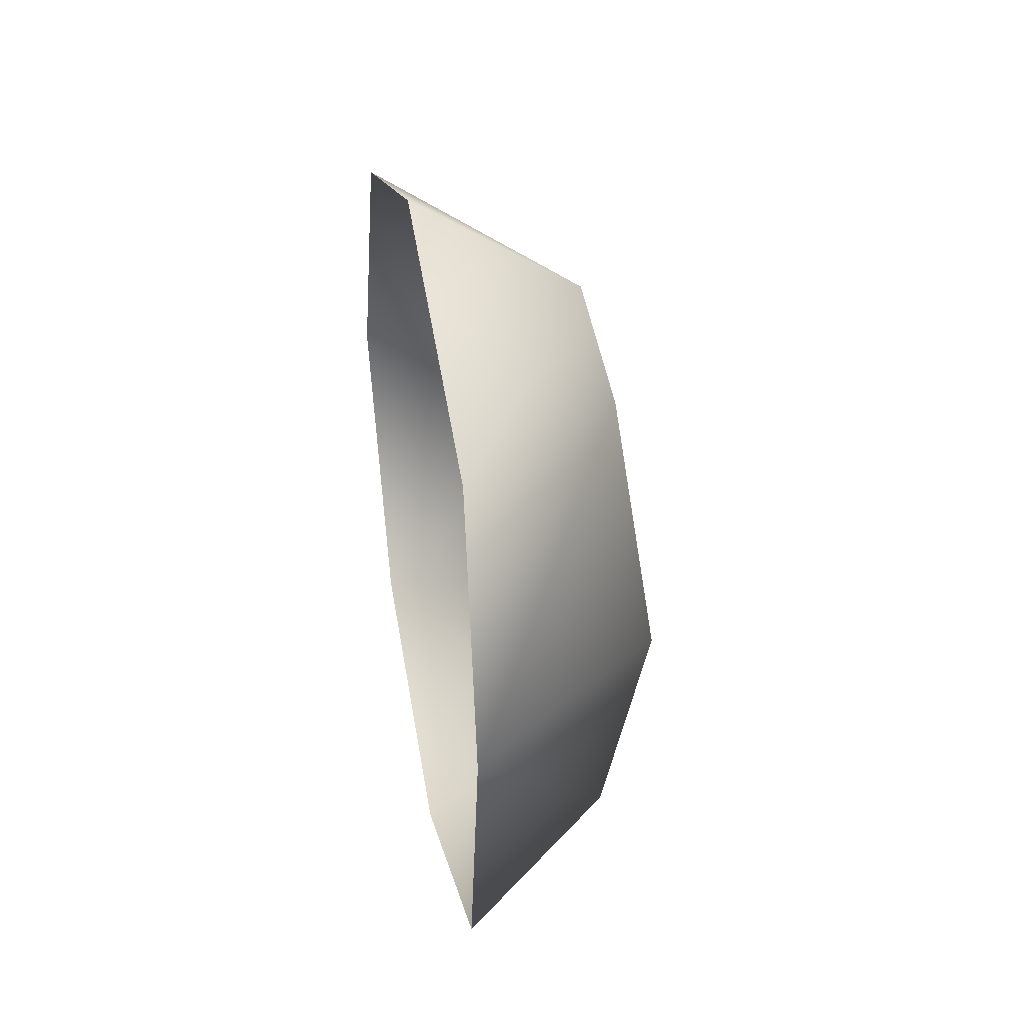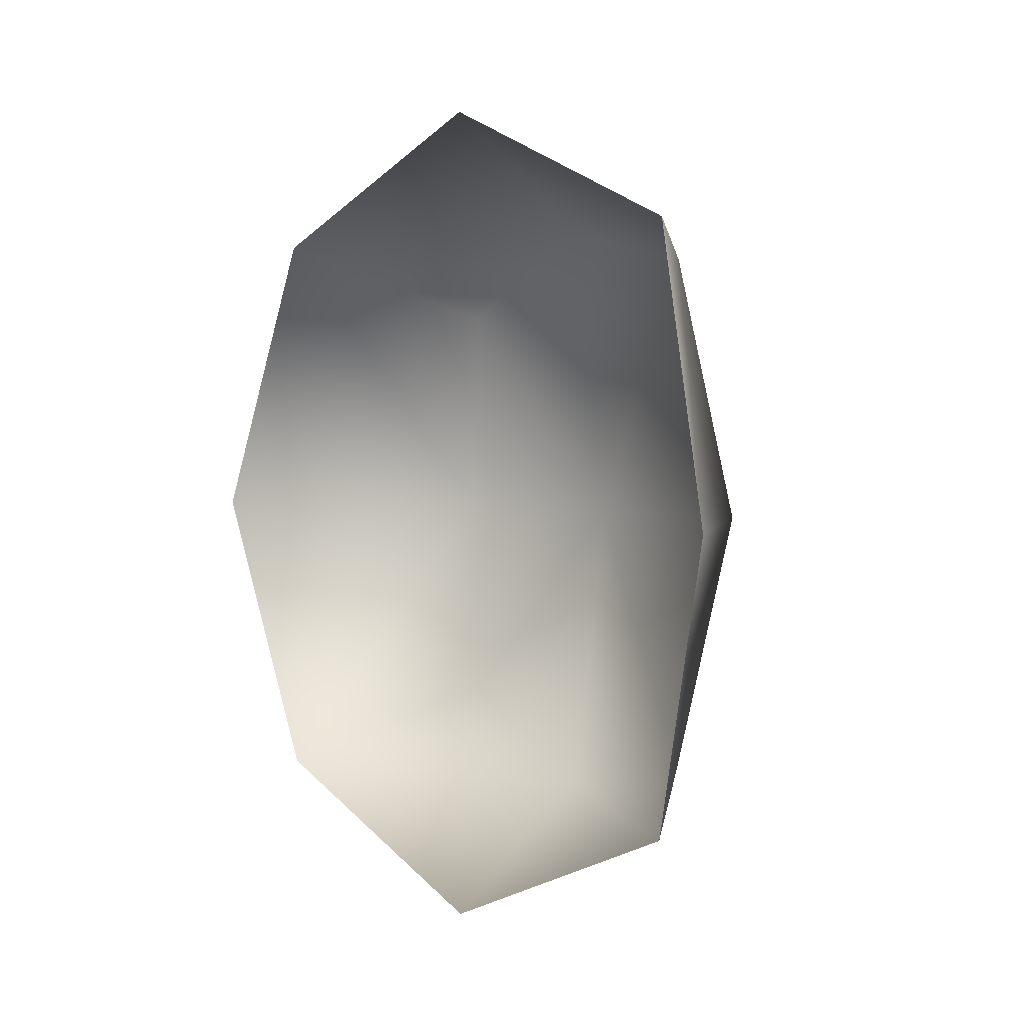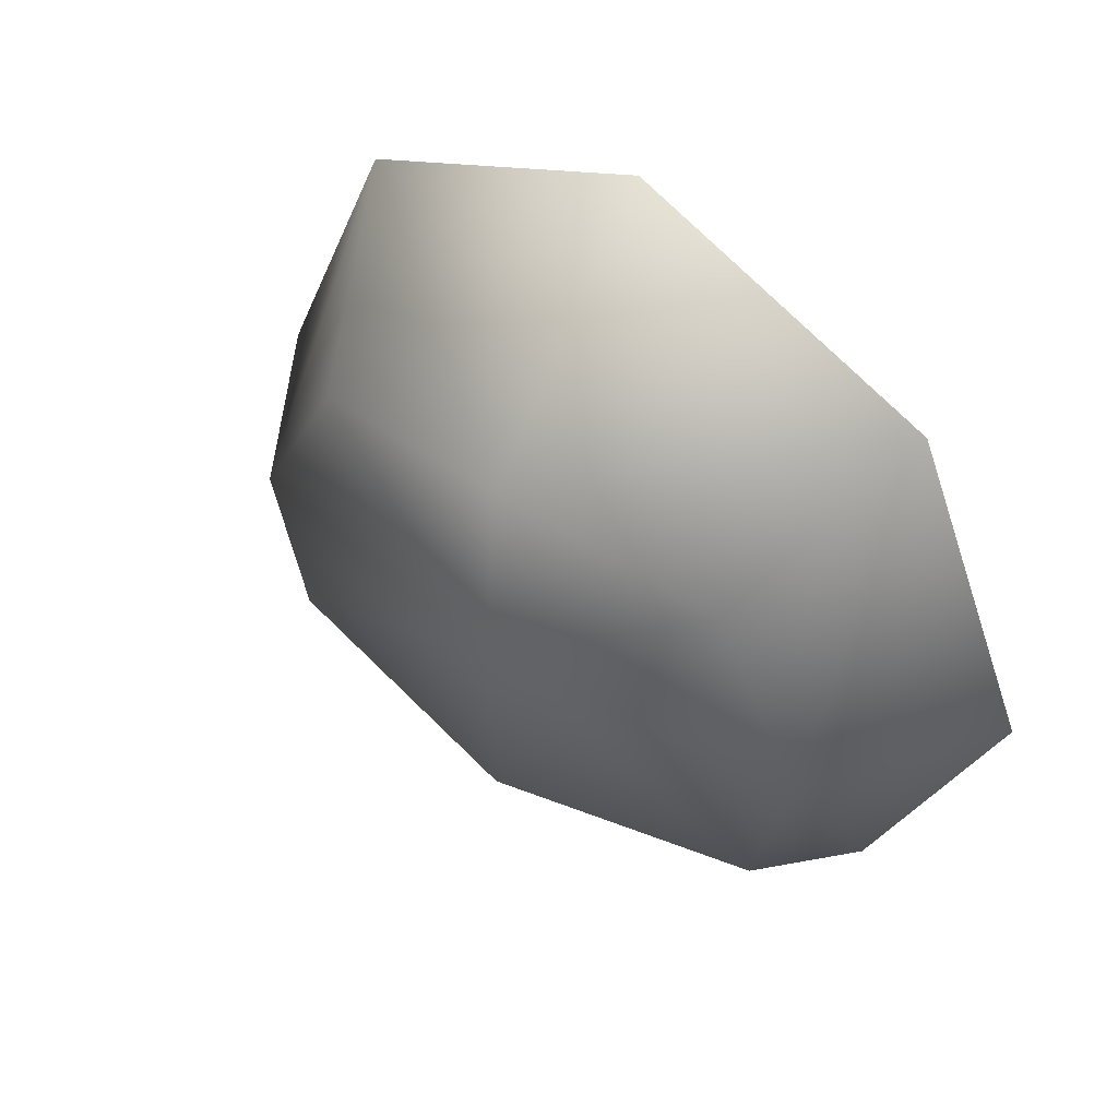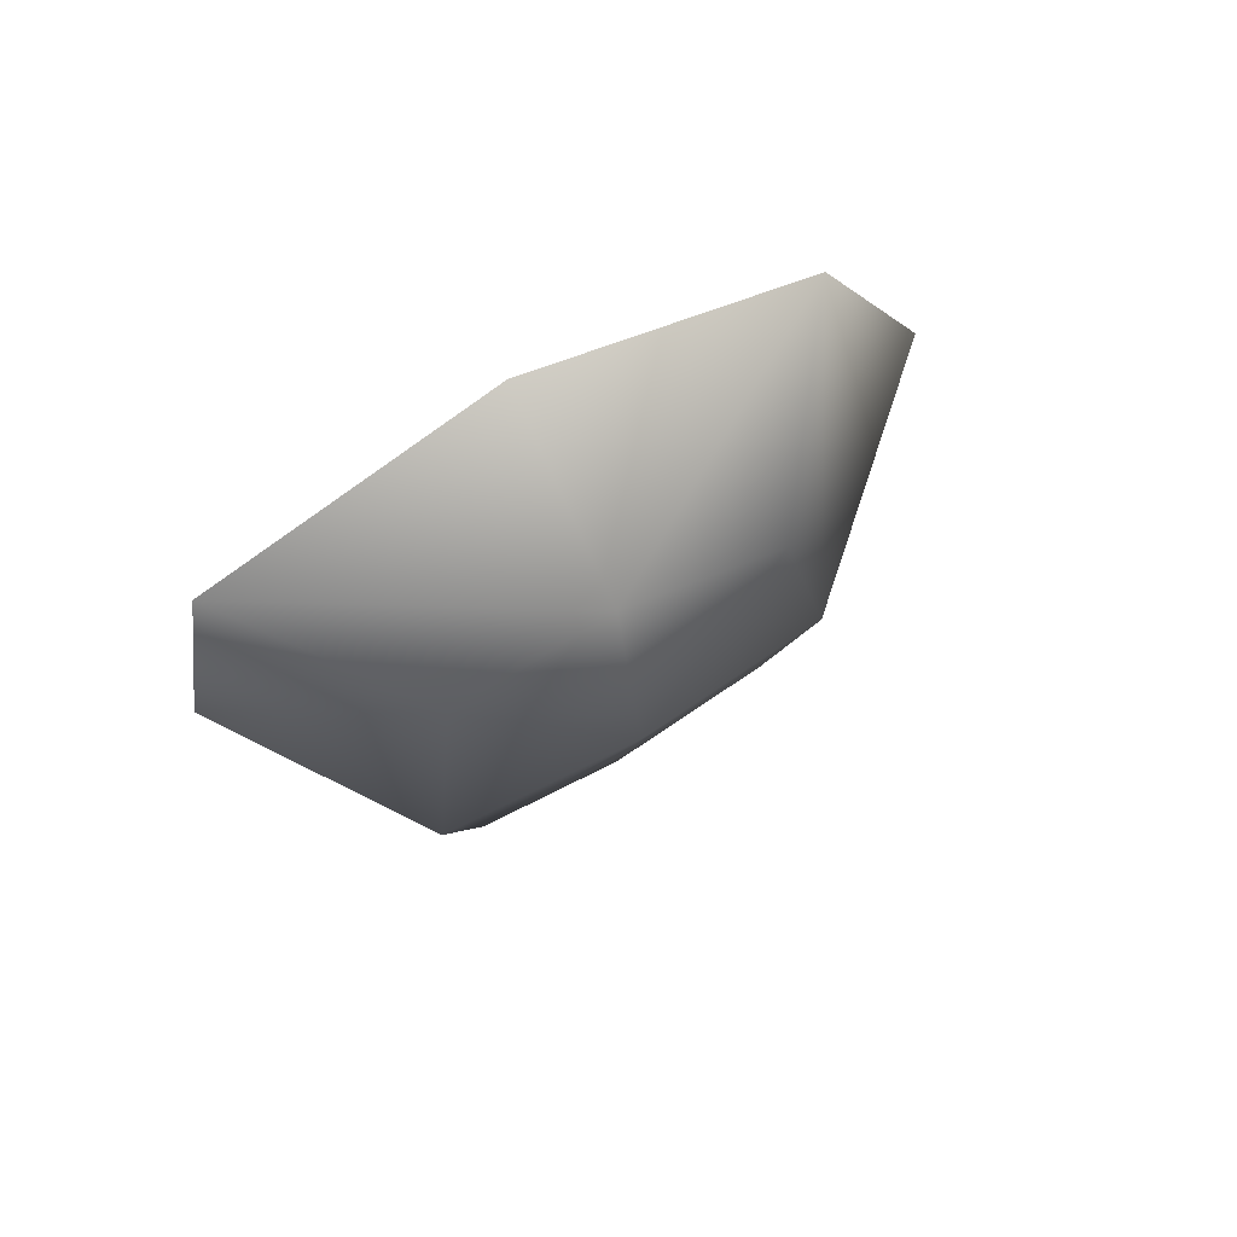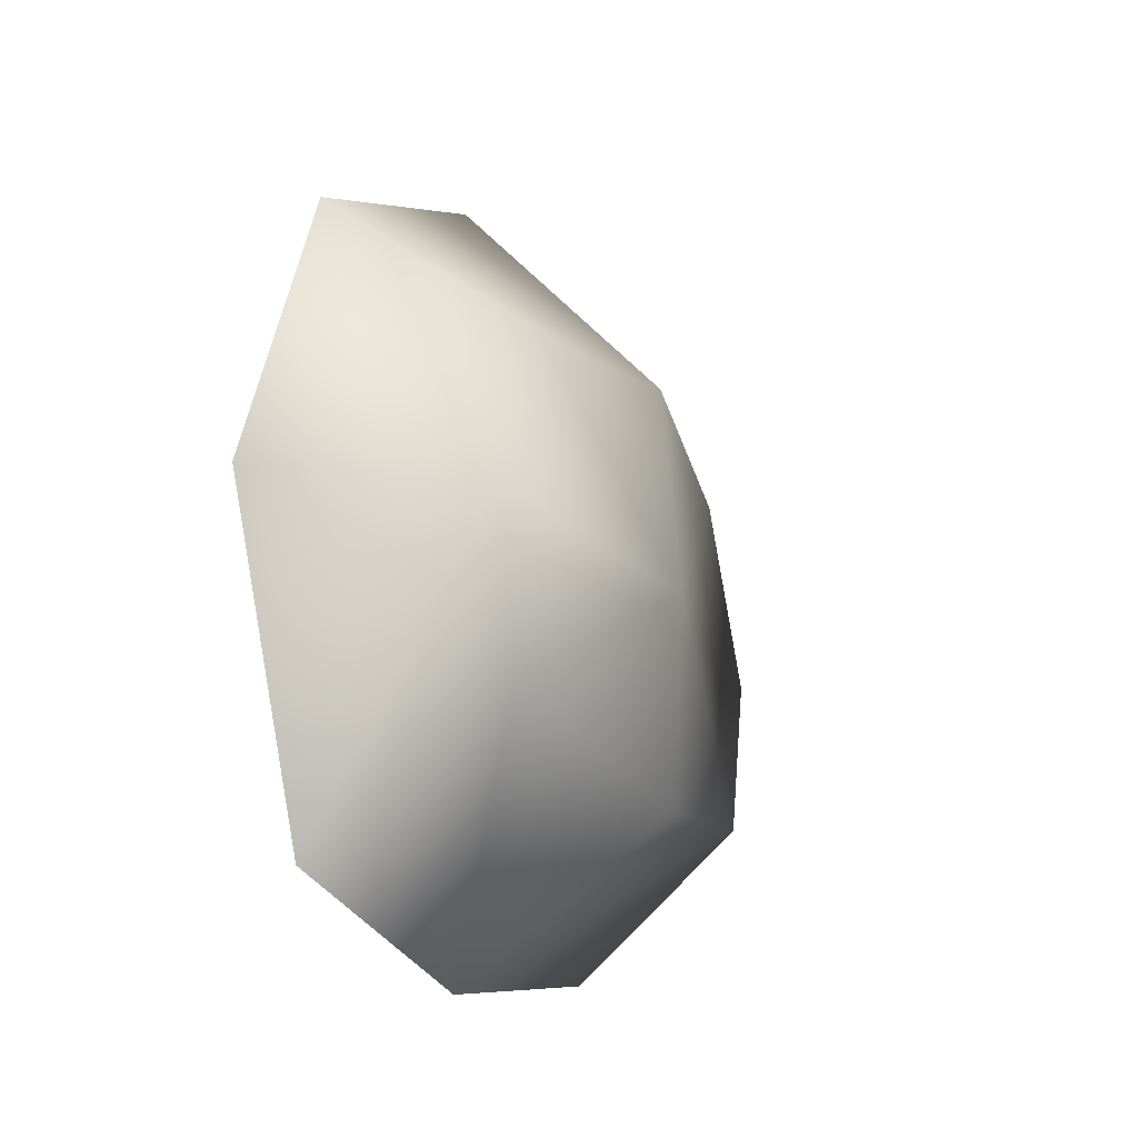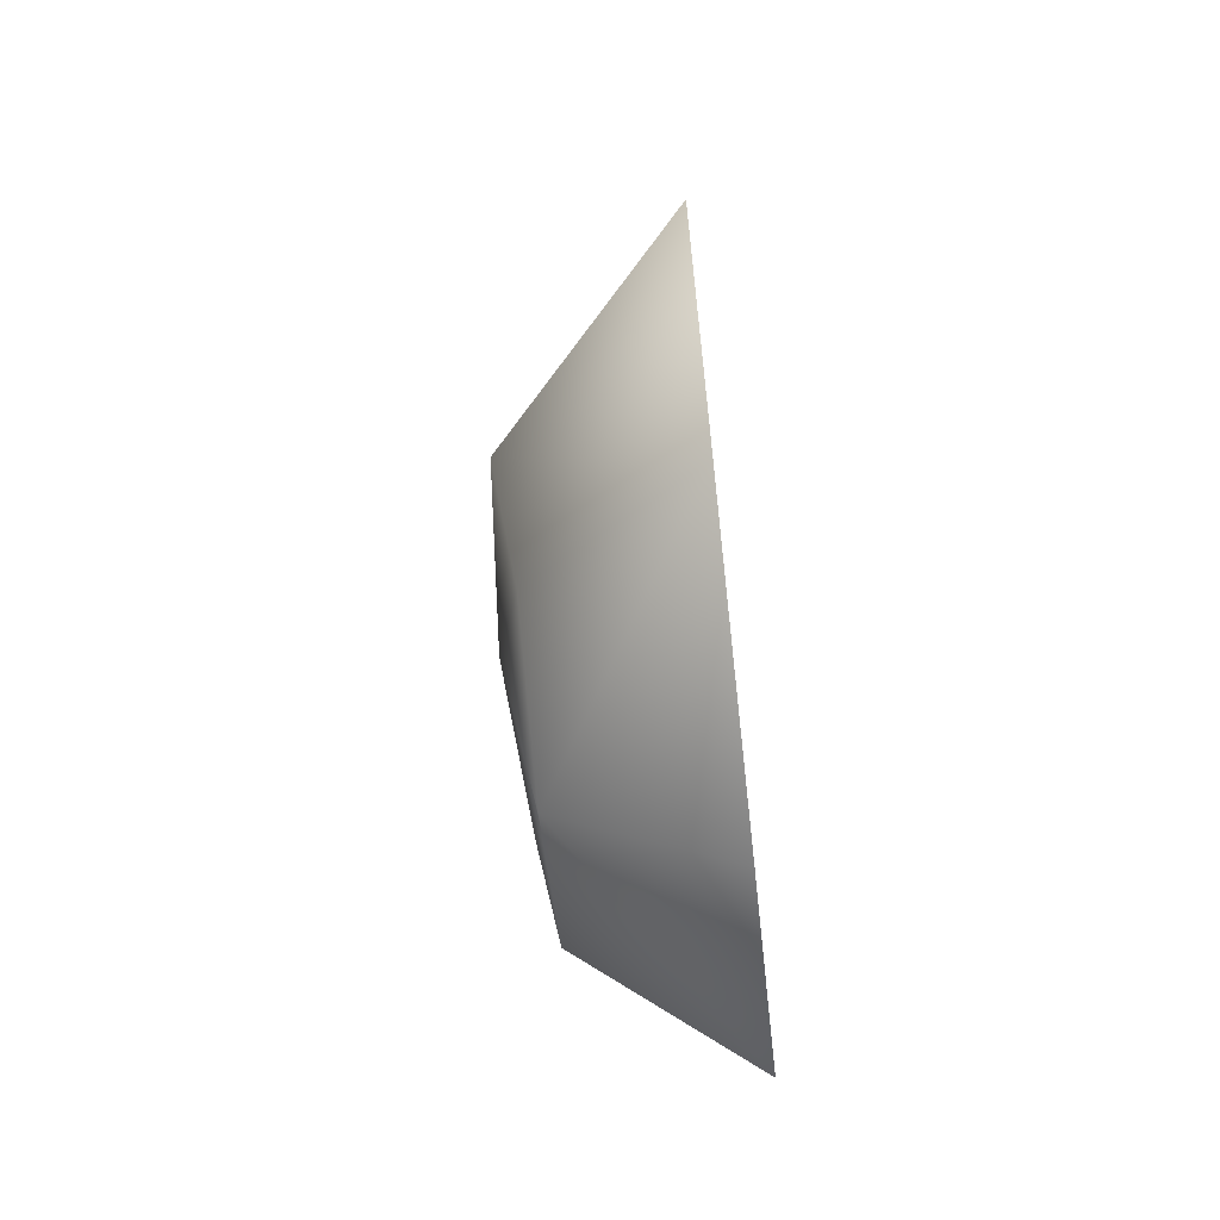
<metadata>
{"format":"obj","ext":"obj","renderer":"f3d","projection":"perspective","resolution":1024,"background":"white","views":[{"elev":38.5,"azim":168.8,"up":"+Y"},{"elev":3.4,"azim":137.2,"up":"+Y"},{"elev":47.6,"azim":-52.2,"up":"+Z"},{"elev":75.6,"azim":-118.8,"up":"+Y"},{"elev":-19.2,"azim":-158.2,"up":"+Z"},{"elev":-65.4,"azim":6.4,"up":"+Y"}]}
</metadata>
<code>
v 9 0 -38
v 9 -33 -32
v -10 -30 -17
v 9 0 -38
v -10 -30 -17
v -14 0 -22
v 9 33 -32
v 9 0 -38
v -10 30 -17
v -10 30 -17
v 9 0 -38
v -14 0 -22
v 9 -47 0
v 9 -33 32
v -10 -34 0
v 9 -33 -32
v 9 -47 0
v -10 -34 0
v 9 -33 32
v 9 0 46
v -13 0 22
v 9 -33 32
v -13 0 22
v -10 -24 18
v -10 -34 0
v 9 -33 32
v -10 -24 18
v 9 0 46
v 9 33 32
v -13 0 22
v 9 -33 -32
v -10 -34 0
v -10 -30 -17
v -14 0 -22
v -10 -30 -17
v -15 0 0
v -10 -30 -17
v -10 -34 0
v -15 0 0
v -10 -34 0
v -10 -24 18
v -15 0 0
v -10 -24 18
v -13 0 22
v -15 0 0
v -10 30 -17
v -14 0 -22
v -15 0 0
v -10 34 0
v -10 30 -17
v -15 0 0
v -10 24 18
v -10 34 0
v -15 0 0
v -13 0 22
v -10 24 18
v -15 0 0
v -13 0 22
v 9 33 32
v -10 24 18
v 9 33 32
v 9 47 0
v -10 34 0
v 9 47 0
v 9 33 -32
v -10 34 0
v 9 33 32
v -10 34 0
v -10 24 18
v -10 34 0
v 9 33 -32
v -10 30 -17
f 1 2 3
f 4 5 6
f 7 8 9
f 10 11 12
f 13 14 15
f 16 17 18
f 19 20 21
f 22 23 24
f 25 26 27
f 28 29 30
f 31 32 33
f 34 35 36
f 37 38 39
f 40 41 42
f 43 44 45
f 46 47 48
f 49 50 51
f 52 53 54
f 55 56 57
f 58 59 60
f 61 62 63
f 64 65 66
f 67 68 69
f 70 71 72

</code>
